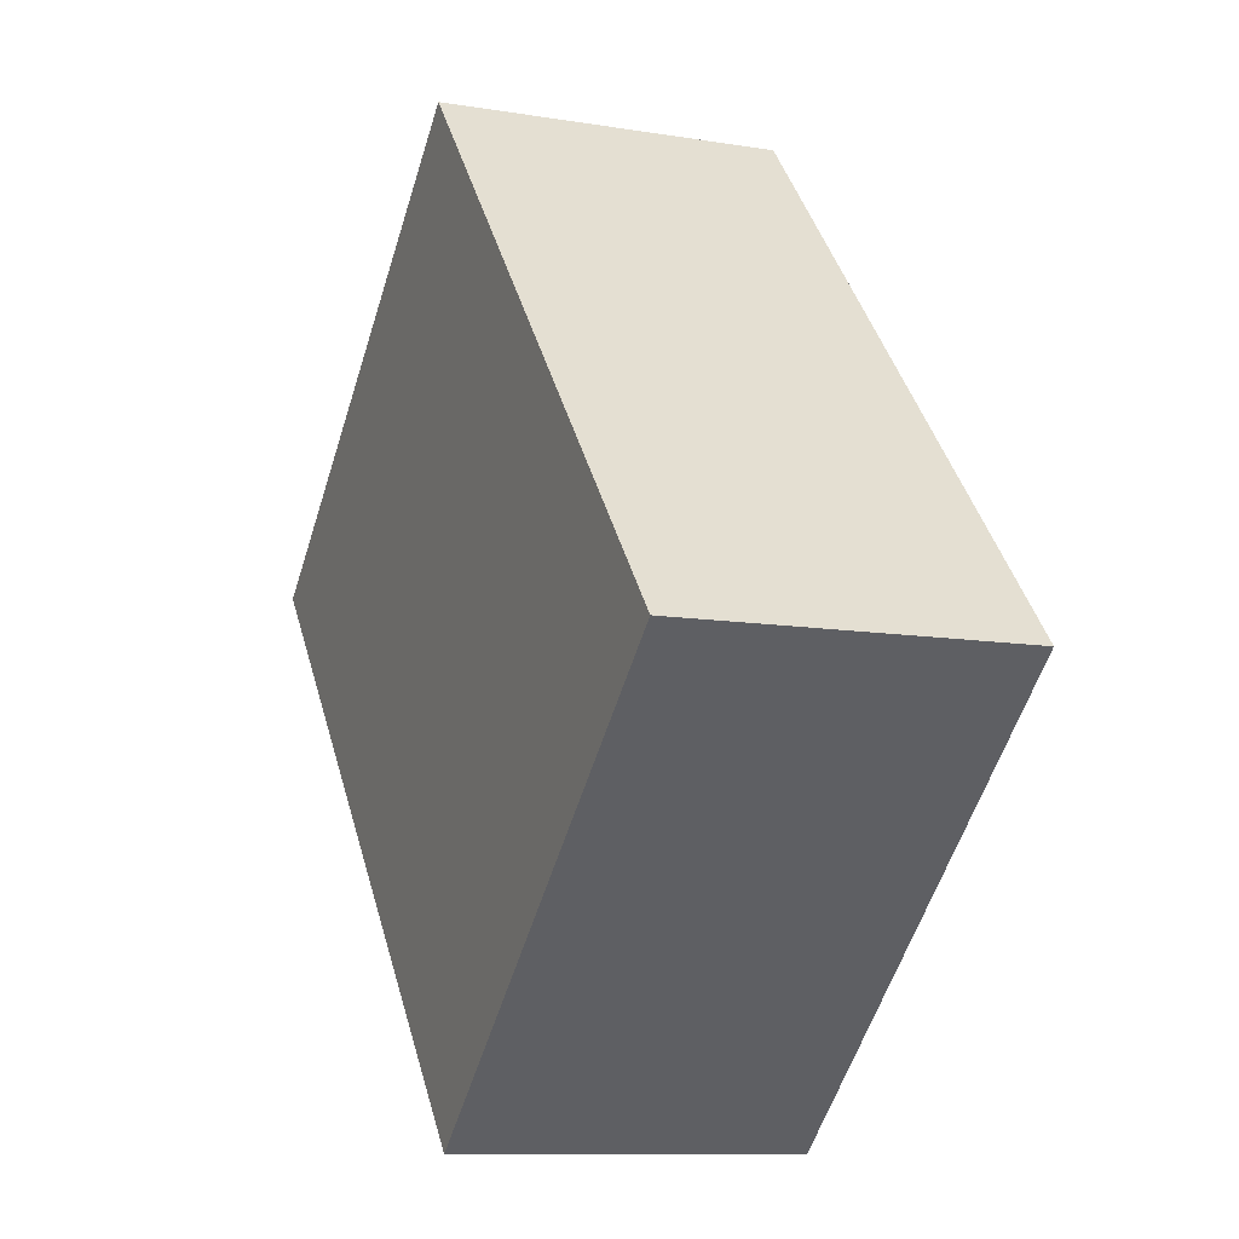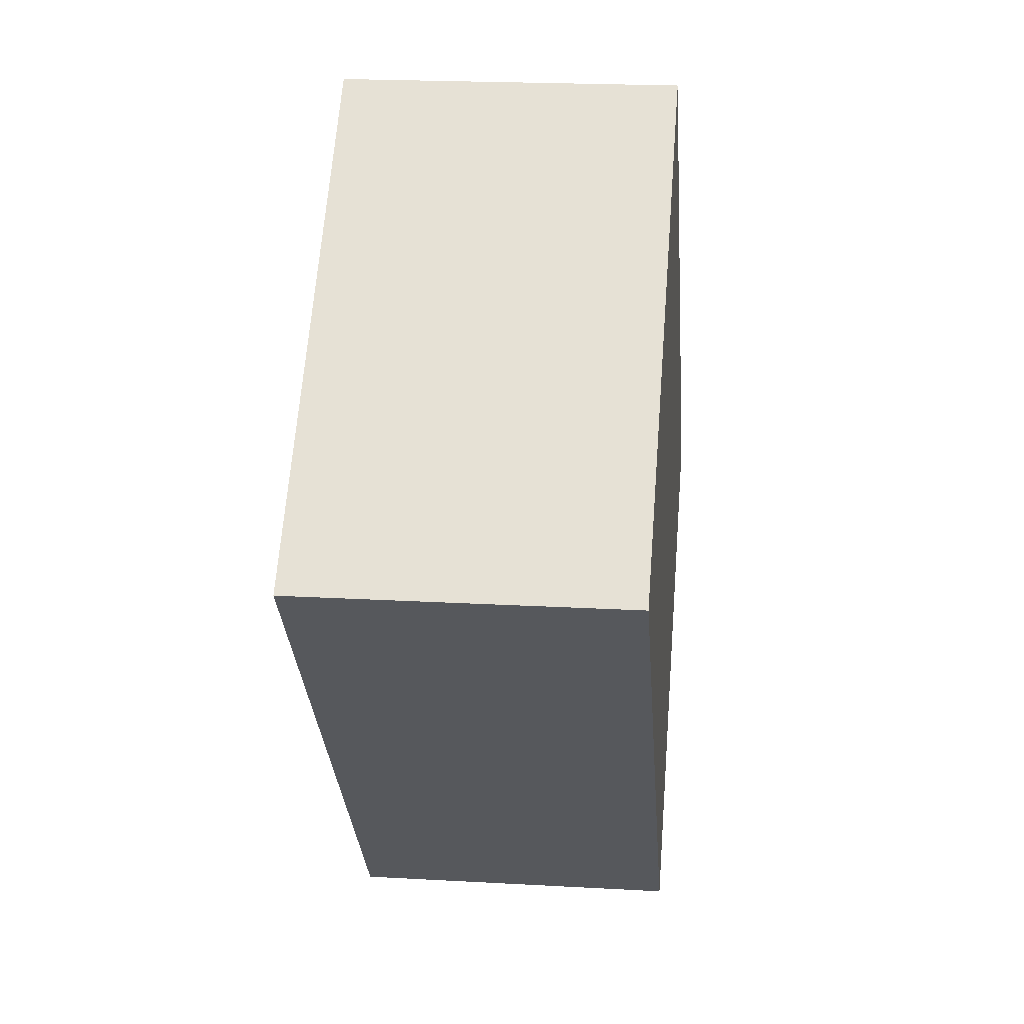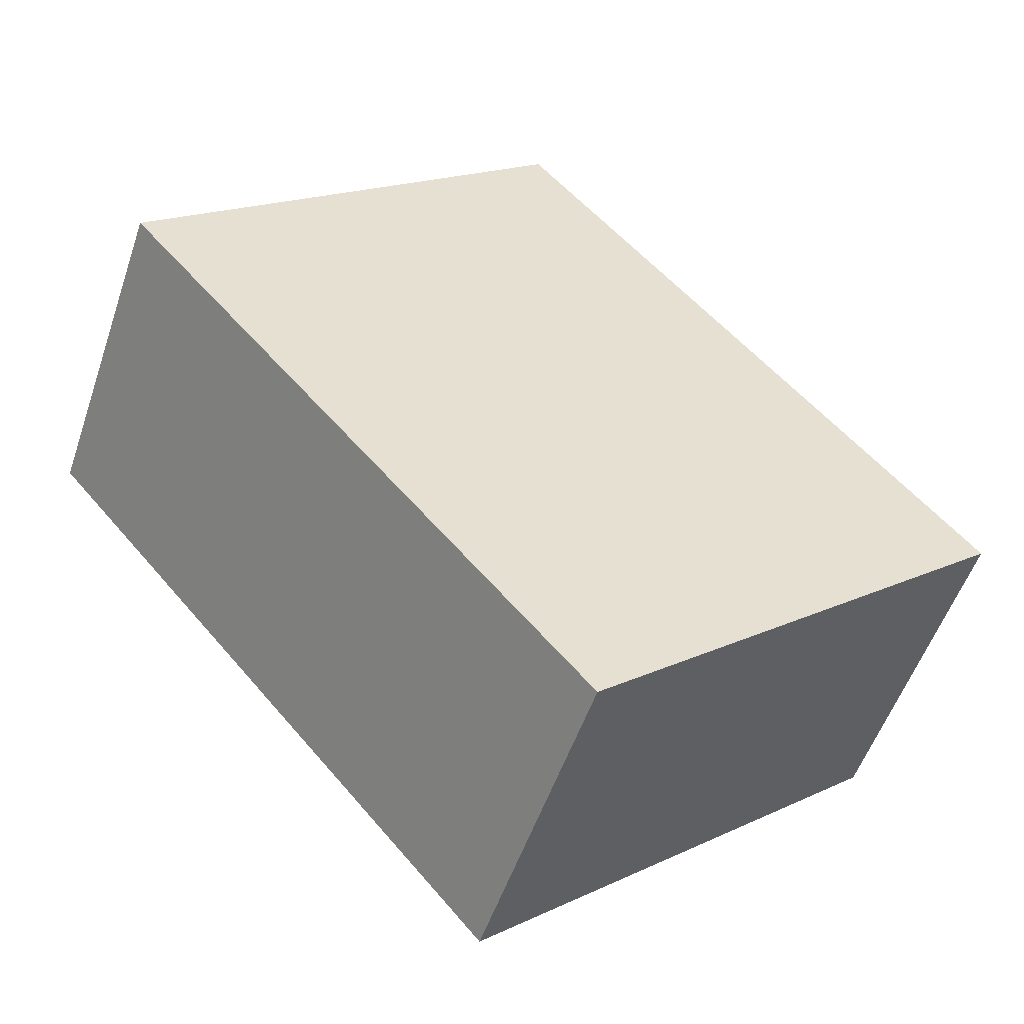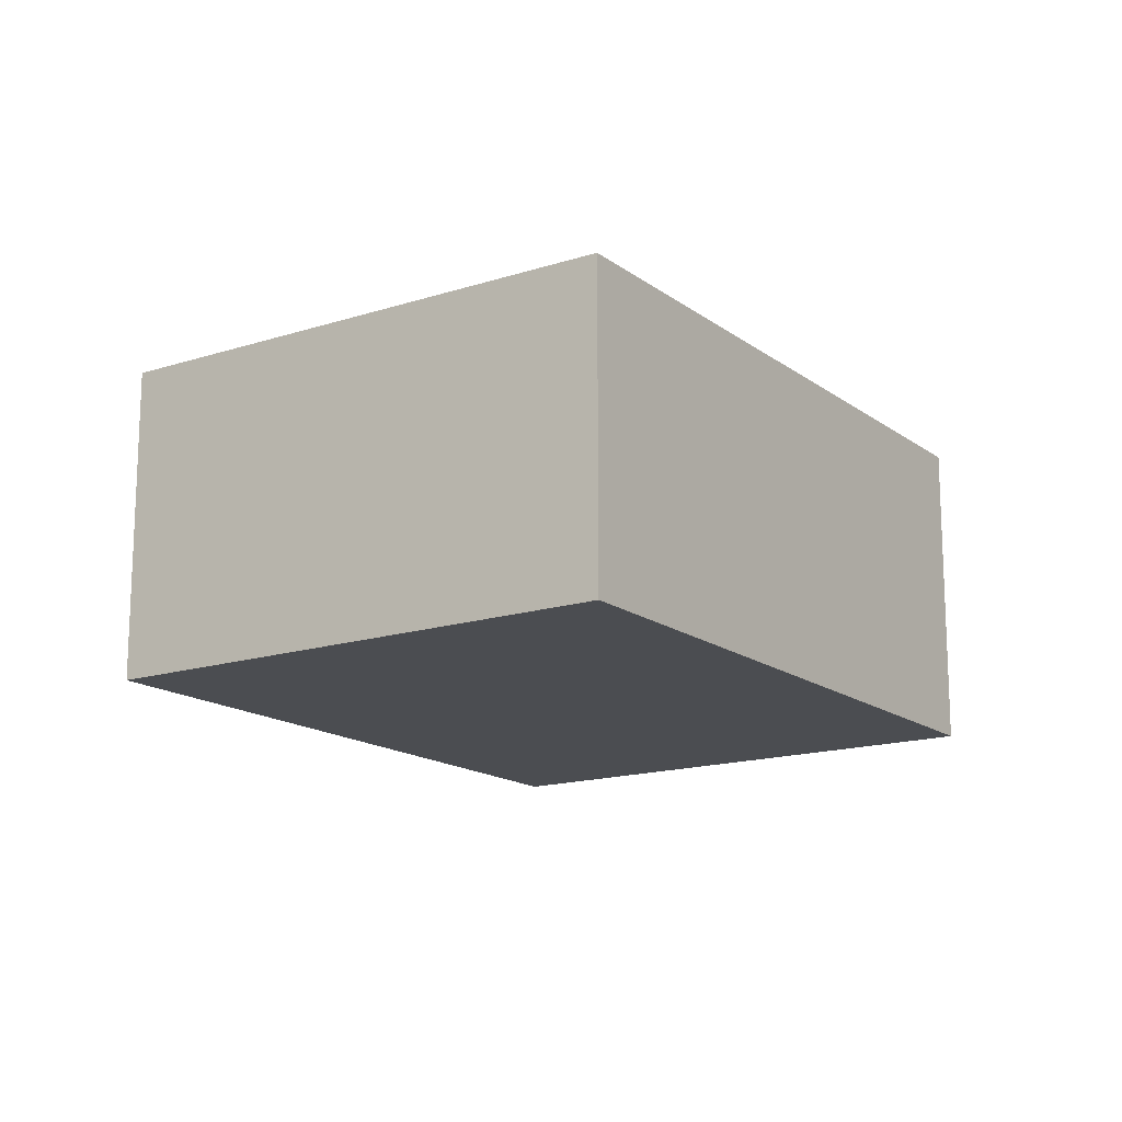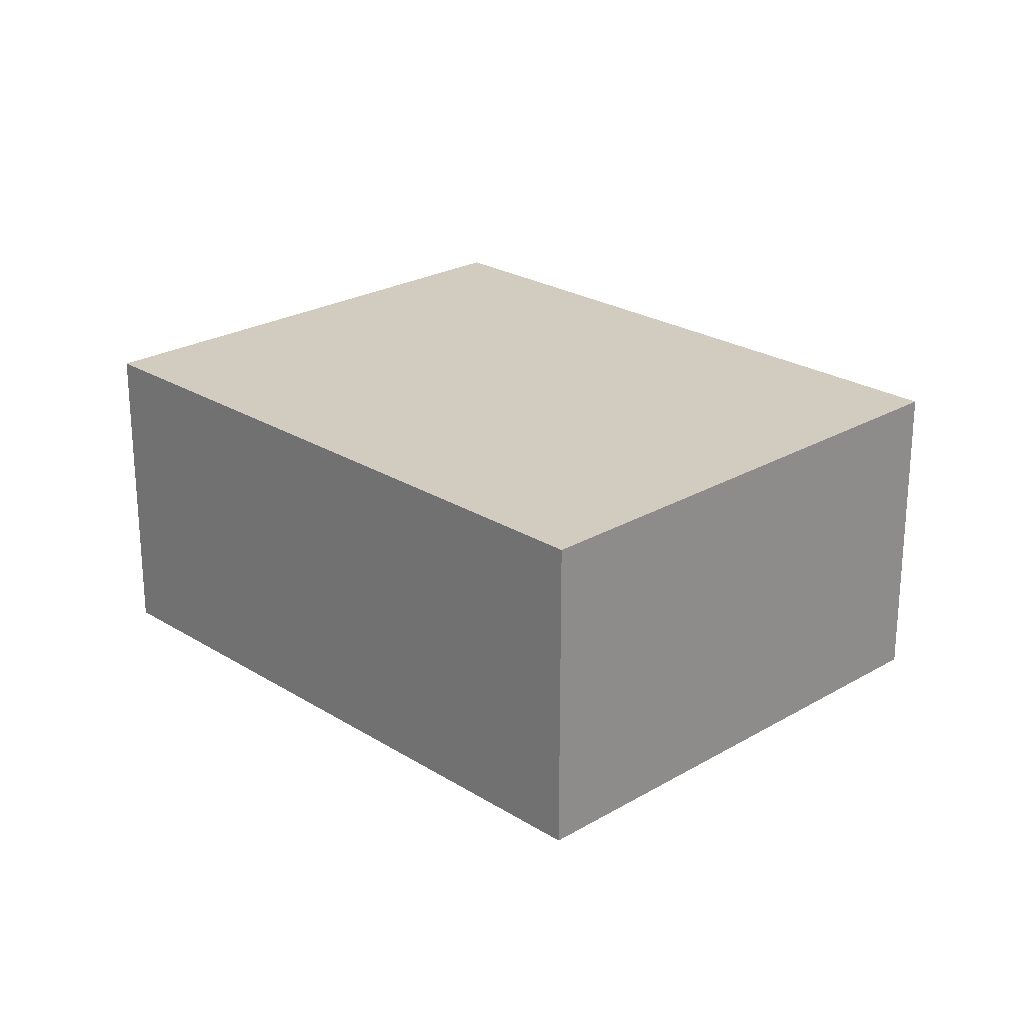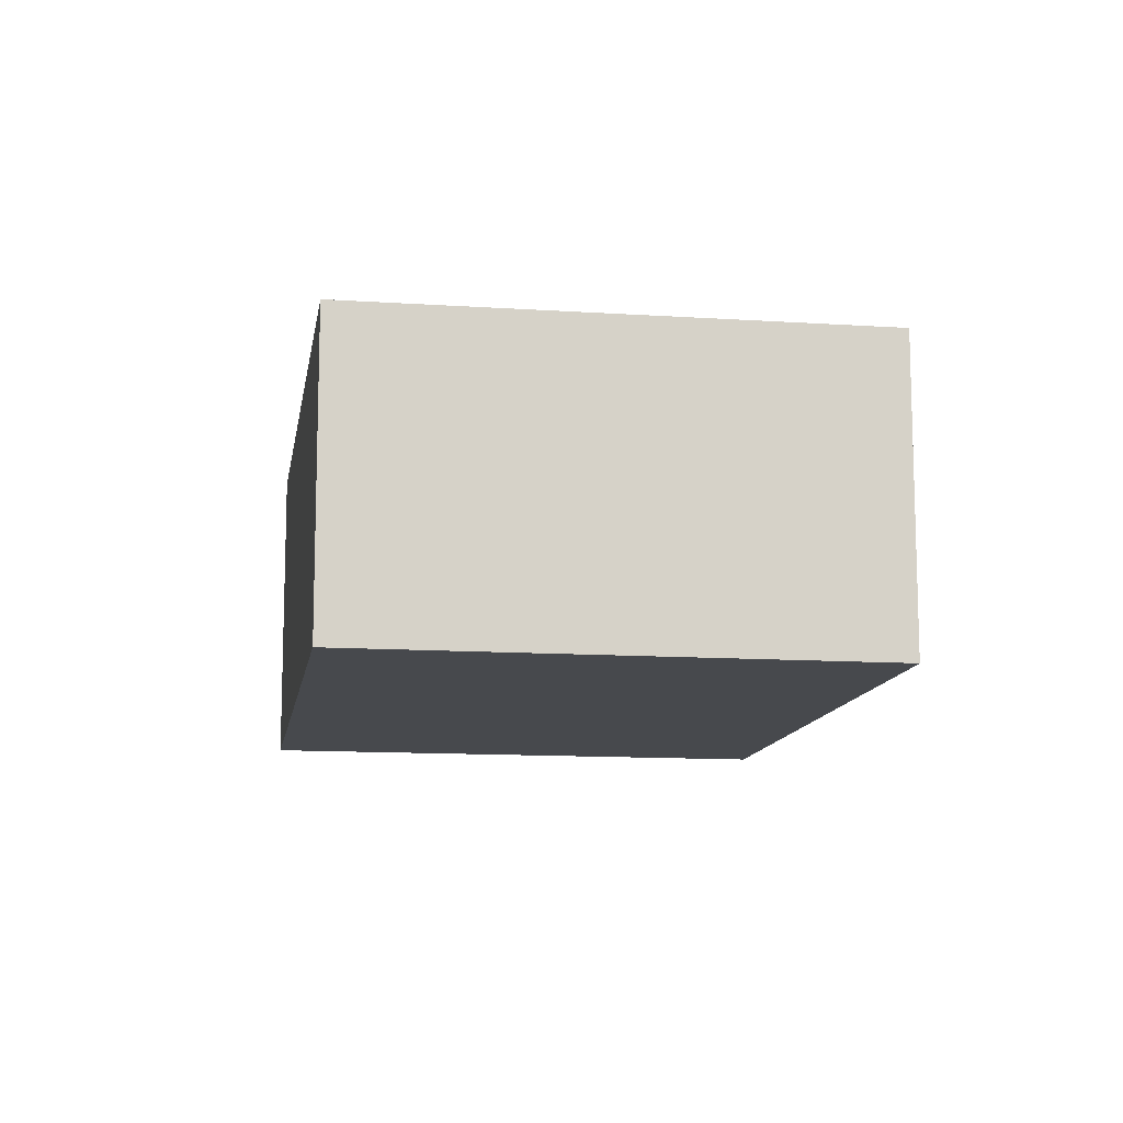
<metadata>
{"format":"obj","ext":"obj","renderer":"f3d","projection":"perspective","resolution":1024,"background":"white","views":[{"elev":-10.6,"azim":-112.6,"up":"+Z"},{"elev":20.9,"azim":95.8,"up":"+Z"},{"elev":-53.2,"azim":161.4,"up":"+Z"},{"elev":-15.7,"azim":75.0,"up":"+Y"},{"elev":24.1,"azim":-3.1,"up":"+Y"},{"elev":-12.0,"azim":-147.9,"up":"+Y"}]}
</metadata>
<code>
v  2.487 1.723 2.861
v  2.246 1.723 -1.952
v  0 1.723 1.055e-16
v  4.733 1.723 0.909
v  0 0 0
v  2.487 -1.752e-16 2.861
v  4.733 -5.566e-17 0.909
v  2.246 1.195e-16 -1.952
g defaultobject
f 1 2 3
f 2 1 4
f 5 1 3
f 1 5 6
f 6 4 1
f 4 6 7
f 7 2 4
f 2 7 8
f 8 3 2
f 3 8 5
f 8 6 5
f 6 8 7

</code>
